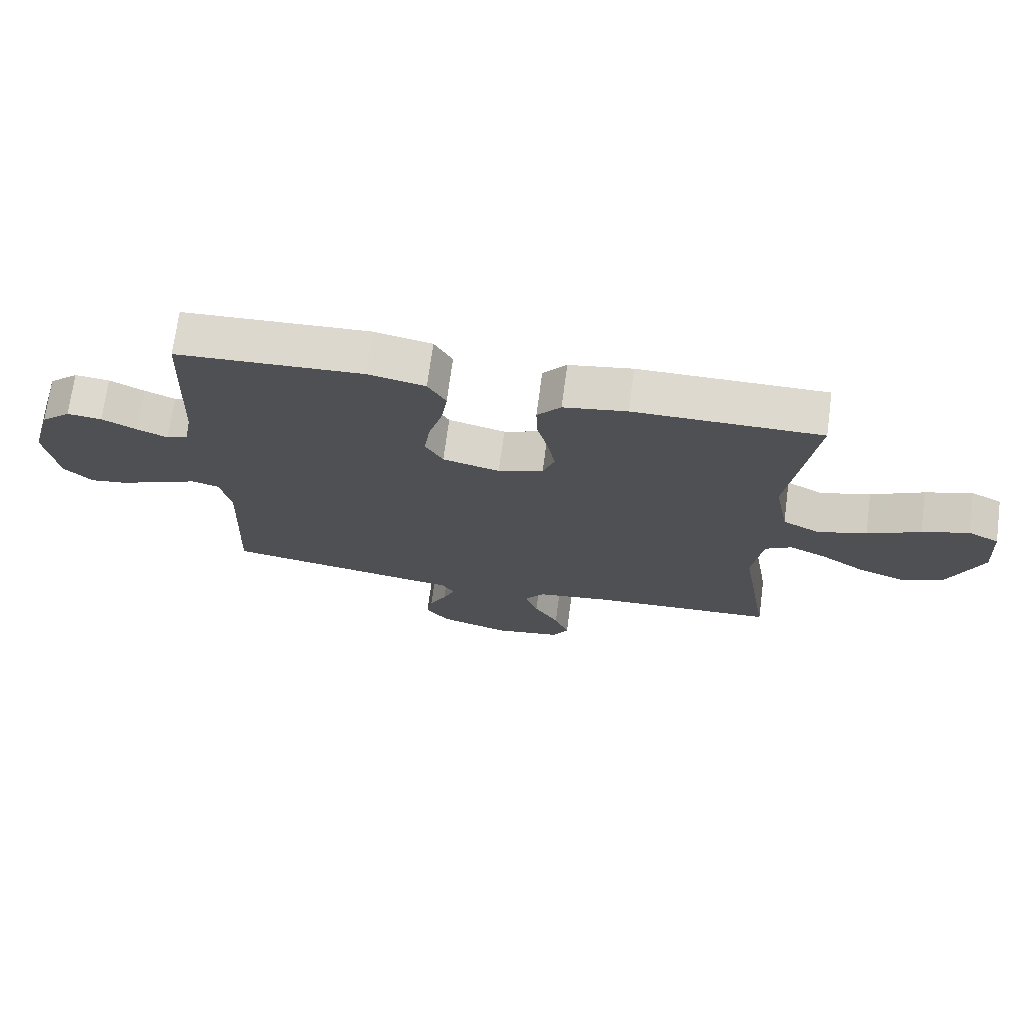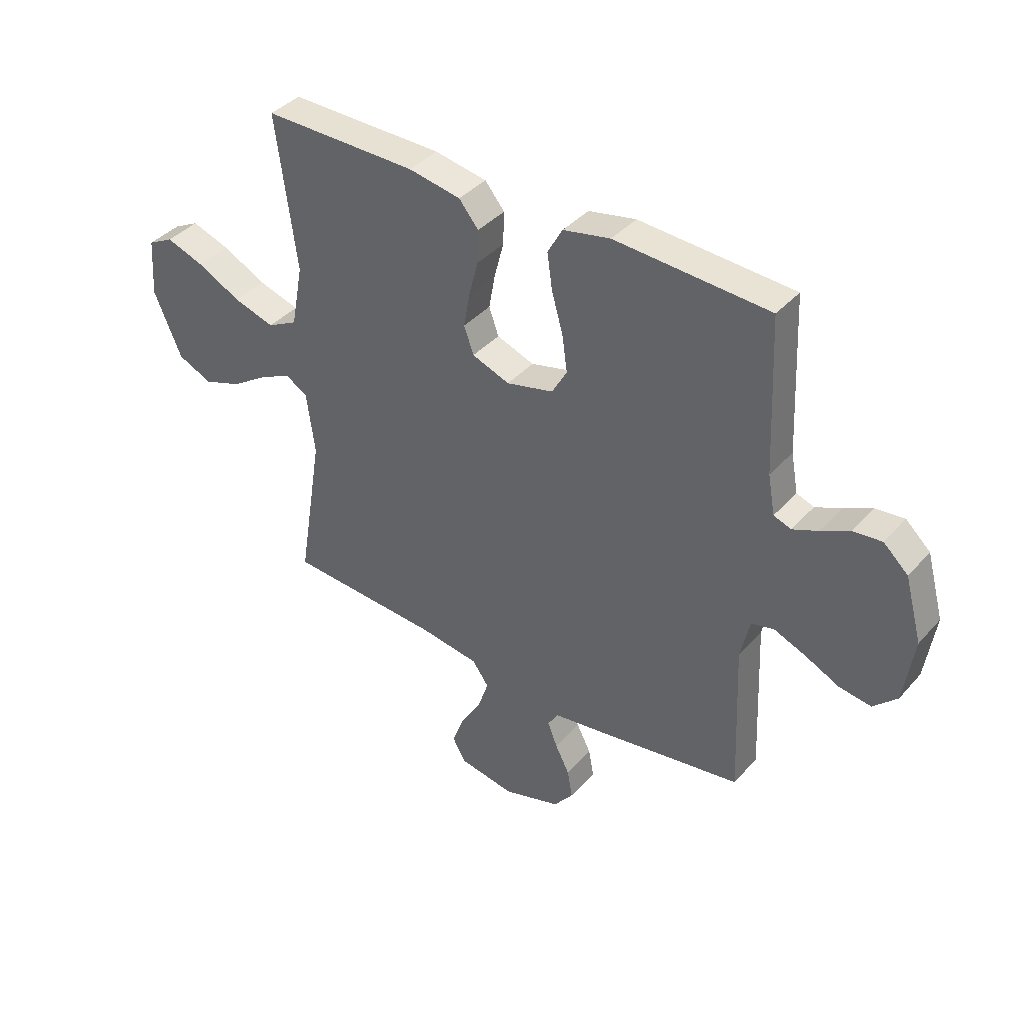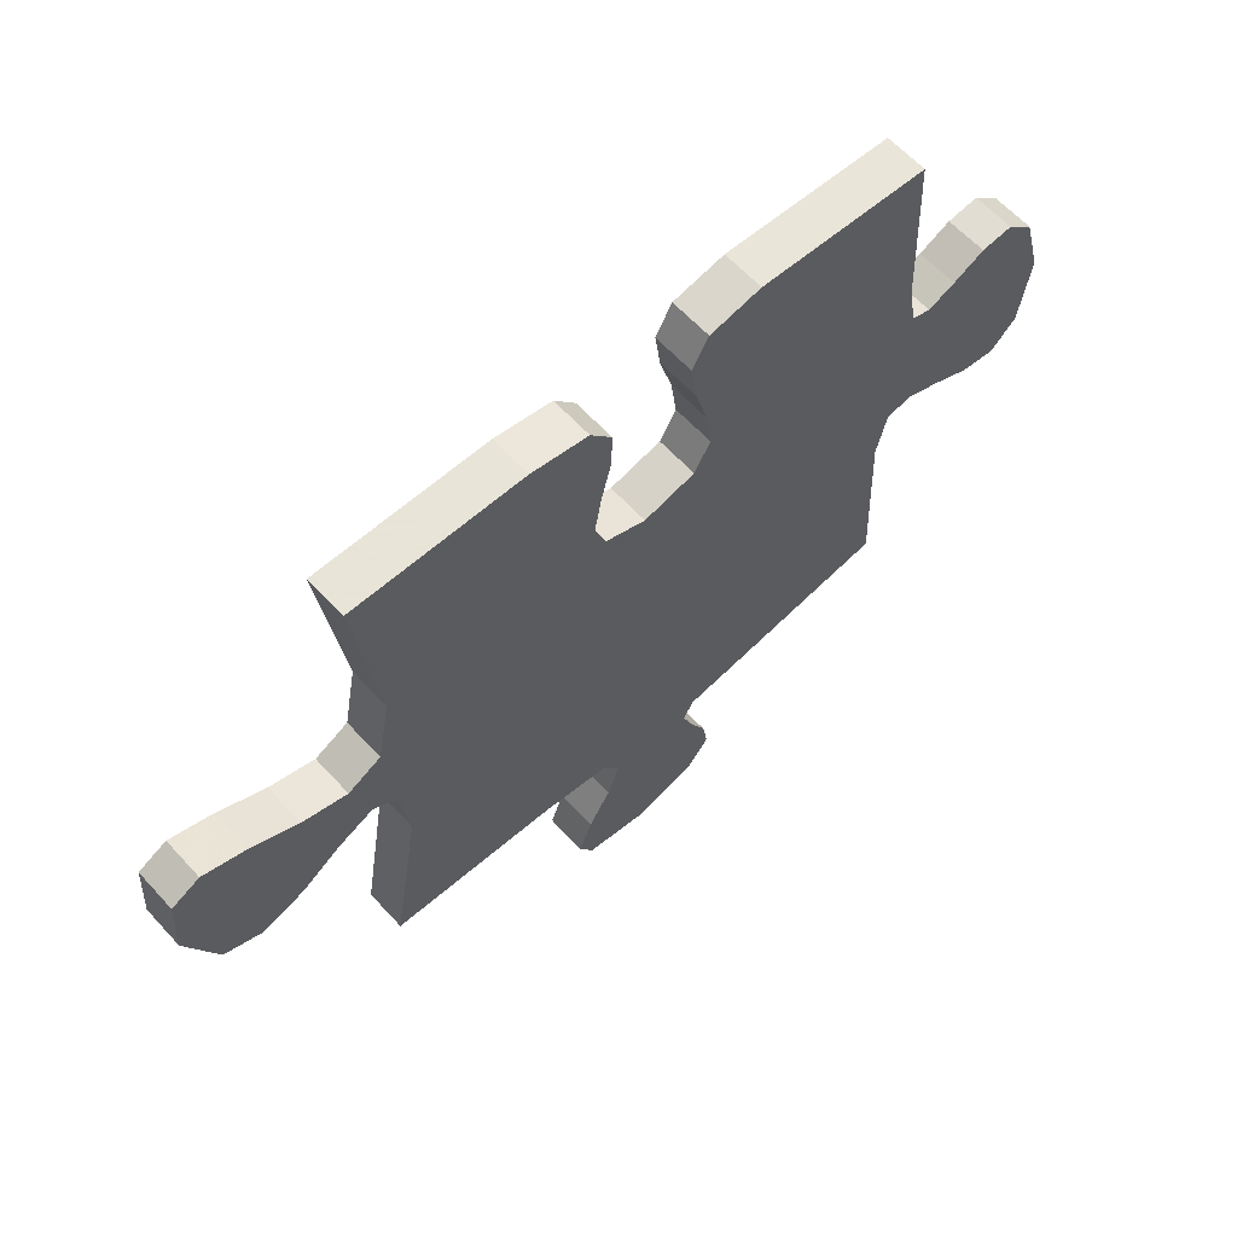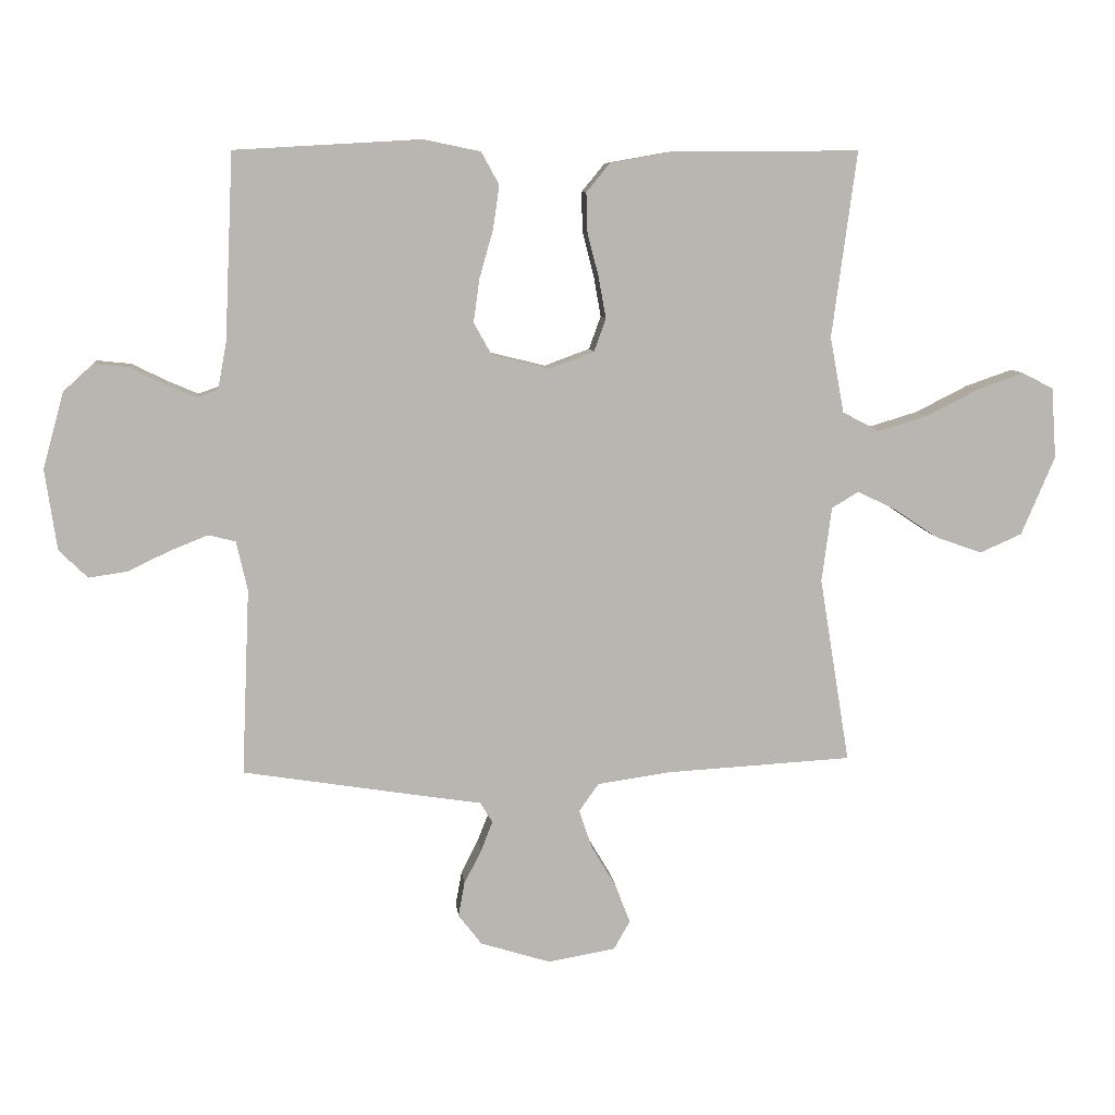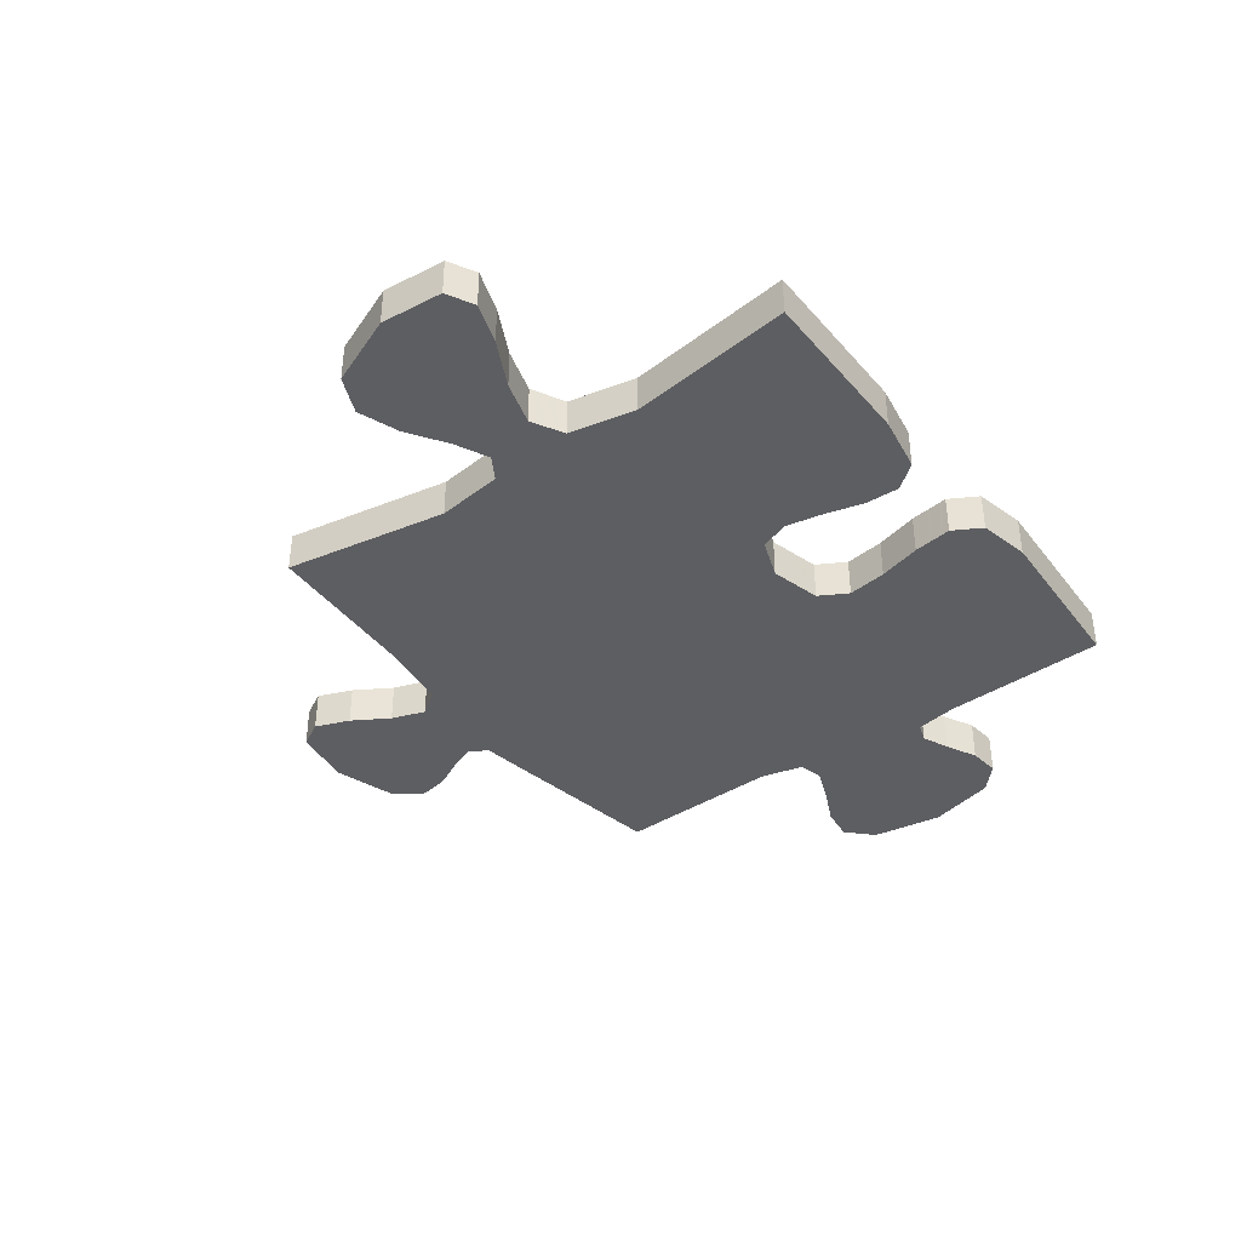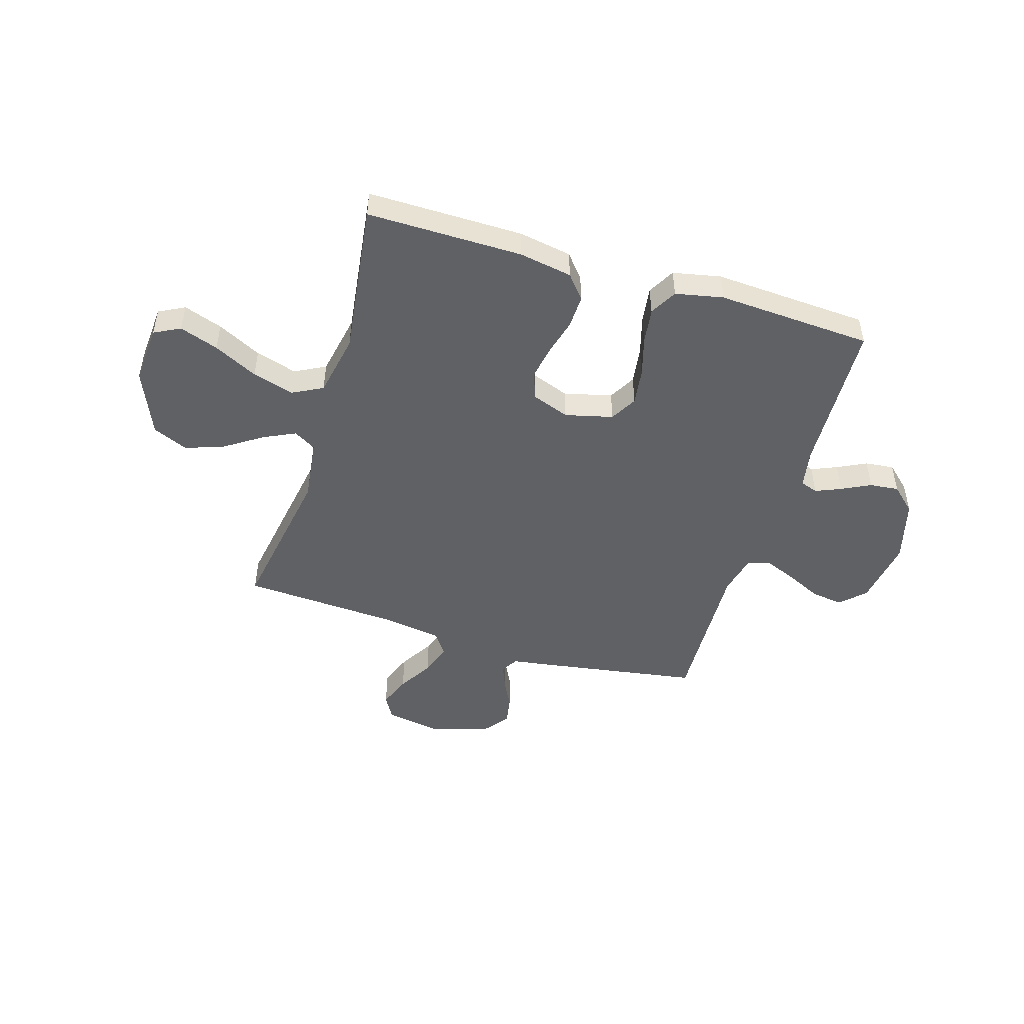
<metadata>
{"format":"obj","ext":"obj","renderer":"f3d","projection":"perspective","resolution":1024,"background":"white","views":[{"elev":71.6,"azim":-172.4,"up":"+Z"},{"elev":39.3,"azim":36.8,"up":"+Z"},{"elev":61.8,"azim":-42.3,"up":"+Z"},{"elev":8.7,"azim":174.1,"up":"+Z"},{"elev":-38.7,"azim":-53.6,"up":"+Y"},{"elev":-48.2,"azim":-17.0,"up":"+Y"}]}
</metadata>
<code>
v 0.5 0.07 0.5
v 0.514 0.07 0.2
v 0.528 0.07 0.124
v 0.562 0.07 0.112
v 0.611 0.07 0.133
v 0.667 0.07 0.161
v 0.723 0.07 0.167
v 0.771 0.07 0.123
v 0.805 0.07 0
v 0.786 0.07 -0.13
v 0.74 0.07 -0.175
v 0.678 0.07 -0.166
v 0.611 0.07 -0.134
v 0.549 0.07 -0.109
v 0.505 0.07 -0.12
v 0.487 0.07 -0.2
v 0.5 0.07 -0.5
v 0.2 0.07 -0.548
v 0.114 0.07 -0.561
v 0.094 0.07 -0.594
v 0.113 0.07 -0.642
v 0.141 0.07 -0.697
v 0.151 0.07 -0.752
v 0.113 0.07 -0.801
v 0 0.07 -0.836
v -0.109 0.07 -0.817
v -0.135 0.07 -0.771
v -0.111 0.07 -0.708
v -0.071 0.07 -0.641
v -0.05 0.07 -0.579
v -0.082 0.07 -0.534
v -0.2 0.07 -0.517
v -0.5 0.07 -0.5
v -0.451 0.07 -0.2
v -0.467 0.07 -0.079
v -0.51 0.07 -0.053
v -0.571 0.07 -0.082
v -0.643 0.07 -0.13
v -0.718 0.07 -0.157
v -0.786 0.07 -0.127
v -0.84 0.07 0
v -0.832 0.07 0.114
v -0.782 0.07 0.14
v -0.707 0.07 0.114
v -0.622 0.07 0.071
v -0.542 0.07 0.047
v -0.483 0.07 0.078
v -0.46 0.07 0.2
v -0.5 0.07 0.5
v -0.2 0.07 0.498
v -0.098 0.07 0.48
v -0.06 0.07 0.434
v -0.062 0.07 0.37
v -0.08 0.07 0.3
v -0.092 0.07 0.233
v -0.073 0.07 0.18
v 0 0.07 0.153
v 0.092 0.07 0.176
v 0.121 0.07 0.228
v 0.111 0.07 0.299
v 0.089 0.07 0.376
v 0.079 0.07 0.446
v 0.108 0.07 0.498
v 0.2 0.07 0.517
v 0.5 0 0.5
v 0.514 0 0.2
v 0.528 0 0.124
v 0.562 0 0.112
v 0.611 0 0.133
v 0.667 0 0.161
v 0.723 0 0.167
v 0.771 0 0.123
v 0.805 0 0
v 0.786 0 -0.13
v 0.74 0 -0.175
v 0.678 0 -0.166
v 0.611 0 -0.134
v 0.549 0 -0.109
v 0.505 0 -0.12
v 0.487 0 -0.2
v 0.5 0 -0.5
v 0.2 0 -0.548
v 0.114 0 -0.561
v 0.094 0 -0.594
v 0.113 0 -0.642
v 0.141 0 -0.697
v 0.151 0 -0.752
v 0.113 0 -0.801
v 0 0 -0.836
v -0.109 0 -0.817
v -0.135 0 -0.771
v -0.111 0 -0.708
v -0.071 0 -0.641
v -0.05 0 -0.579
v -0.082 0 -0.534
v -0.2 0 -0.517
v -0.5 0 -0.5
v -0.451 0 -0.2
v -0.467 0 -0.079
v -0.51 0 -0.053
v -0.571 0 -0.082
v -0.643 0 -0.13
v -0.718 0 -0.157
v -0.786 0 -0.127
v -0.84 0 0
v -0.832 0 0.114
v -0.782 0 0.14
v -0.707 0 0.114
v -0.622 0 0.071
v -0.542 0 0.047
v -0.483 0 0.078
v -0.46 0 0.2
v -0.5 0 0.5
v -0.2 0 0.498
v -0.098 0 0.48
v -0.06 0 0.434
v -0.062 0 0.37
v -0.08 0 0.3
v -0.092 0 0.233
v -0.073 0 0.18
v 0 0 0.153
v 0.092 0 0.176
v 0.121 0 0.228
v 0.111 0 0.299
v 0.089 0 0.376
v 0.079 0 0.446
v 0.108 0 0.498
v 0.2 0 0.517
f 64 1 2
f 63 64 2
f 62 63 2
f 61 62 2
f 60 61 2
f 59 60 2 3
f 58 59 3 4
f 57 58 4
f 52 53 54
f 51 52 54
f 50 51 54
f 49 50 54
f 48 49 54
f 47 48 54 55
f 46 47 55 56
f 43 44 45
f 42 43 45
f 41 42 45
f 40 41 45
f 39 40 45
f 38 39 45
f 37 38 45
f 36 37 45 46
f 46 56 57
f 36 46 57
f 35 36 57
f 32 33 34
f 35 57 4
f 34 35 4
f 32 34 4
f 31 32 4
f 27 28 29
f 26 27 29
f 25 26 29
f 24 25 29
f 23 24 29
f 22 23 29
f 21 22 29
f 20 21 29 30
f 16 17 18 19
f 15 16 19
f 11 12 13
f 10 11 13
f 9 10 13
f 8 9 13
f 7 8 13
f 6 7 13
f 5 6 13
f 5 13 14
f 4 5 14 15
f 19 20 30 31
f 4 15 19 31
f 66 65 128
f 66 128 127
f 66 127 126
f 66 126 125
f 66 125 124
f 67 66 124 123
f 68 67 123 122
f 68 122 121
f 118 117 116
f 118 116 115
f 118 115 114
f 118 114 113
f 118 113 112
f 119 118 112 111
f 120 119 111 110
f 109 108 107
f 109 107 106
f 109 106 105
f 109 105 104
f 109 104 103
f 109 103 102
f 109 102 101
f 110 109 101 100
f 121 120 110
f 121 110 100
f 121 100 99
f 98 97 96
f 68 121 99
f 68 99 98
f 68 98 96
f 68 96 95
f 93 92 91
f 93 91 90
f 93 90 89
f 93 89 88
f 93 88 87
f 93 87 86
f 93 86 85
f 94 93 85 84
f 83 82 81 80
f 83 80 79
f 77 76 75
f 77 75 74
f 77 74 73
f 77 73 72
f 77 72 71
f 77 71 70
f 77 70 69
f 78 77 69
f 79 78 69 68
f 95 94 84 83
f 95 83 79 68
f 1 65 66 2
f 2 66 67 3
f 3 67 68 4
f 4 68 69 5
f 5 69 70 6
f 6 70 71 7
f 7 71 72 8
f 8 72 73 9
f 9 73 74 10
f 10 74 75 11
f 11 75 76 12
f 12 76 77 13
f 13 77 78 14
f 14 78 79 15
f 15 79 80 16
f 16 80 81 17
f 17 81 82 18
f 18 82 83 19
f 19 83 84 20
f 20 84 85 21
f 21 85 86 22
f 22 86 87 23
f 23 87 88 24
f 24 88 89 25
f 25 89 90 26
f 26 90 91 27
f 27 91 92 28
f 28 92 93 29
f 29 93 94 30
f 30 94 95 31
f 31 95 96 32
f 32 96 97 33
f 33 97 98 34
f 34 98 99 35
f 35 99 100 36
f 36 100 101 37
f 37 101 102 38
f 38 102 103 39
f 39 103 104 40
f 40 104 105 41
f 41 105 106 42
f 42 106 107 43
f 43 107 108 44
f 44 108 109 45
f 45 109 110 46
f 46 110 111 47
f 47 111 112 48
f 48 112 113 49
f 49 113 114 50
f 50 114 115 51
f 51 115 116 52
f 52 116 117 53
f 53 117 118 54
f 54 118 119 55
f 55 119 120 56
f 56 120 121 57
f 57 121 122 58
f 58 122 123 59
f 59 123 124 60
f 60 124 125 61
f 61 125 126 62
f 62 126 127 63
f 63 127 128 64
f 64 128 65 1

</code>
